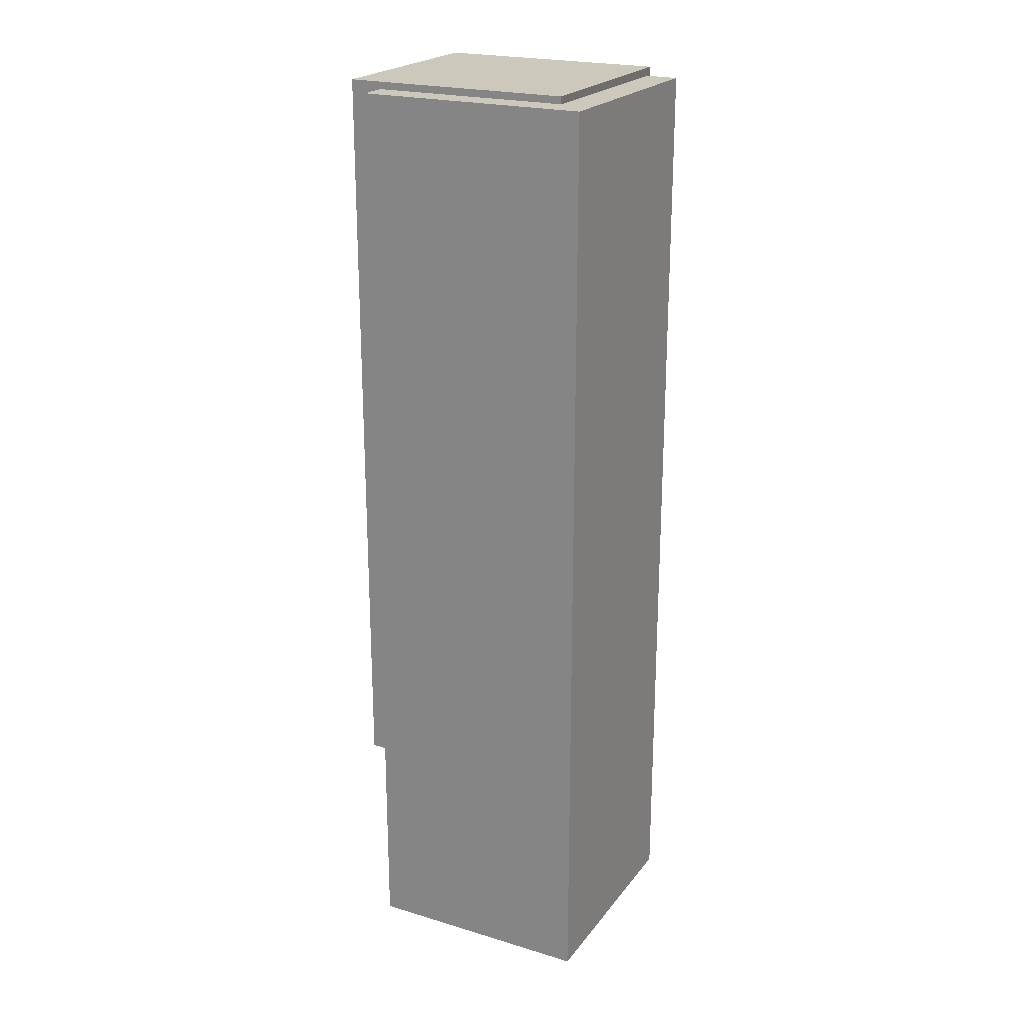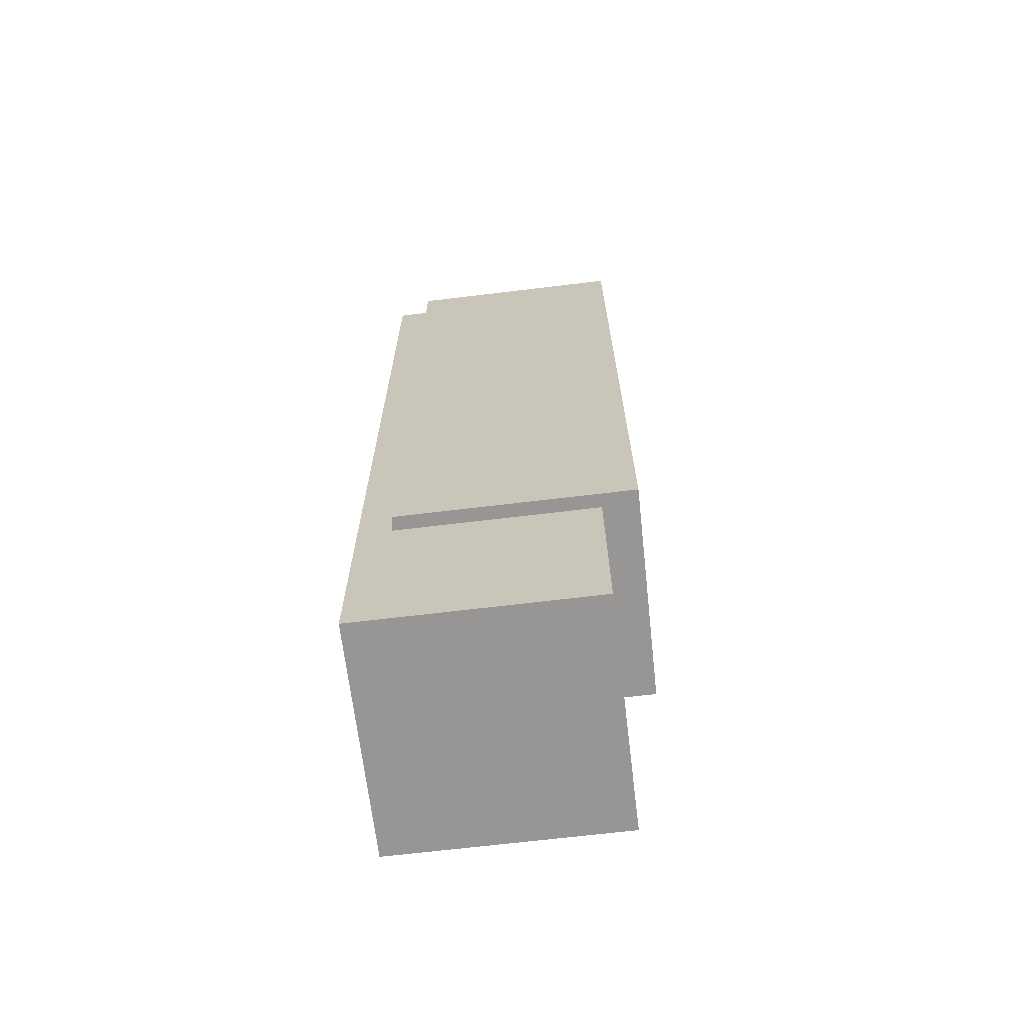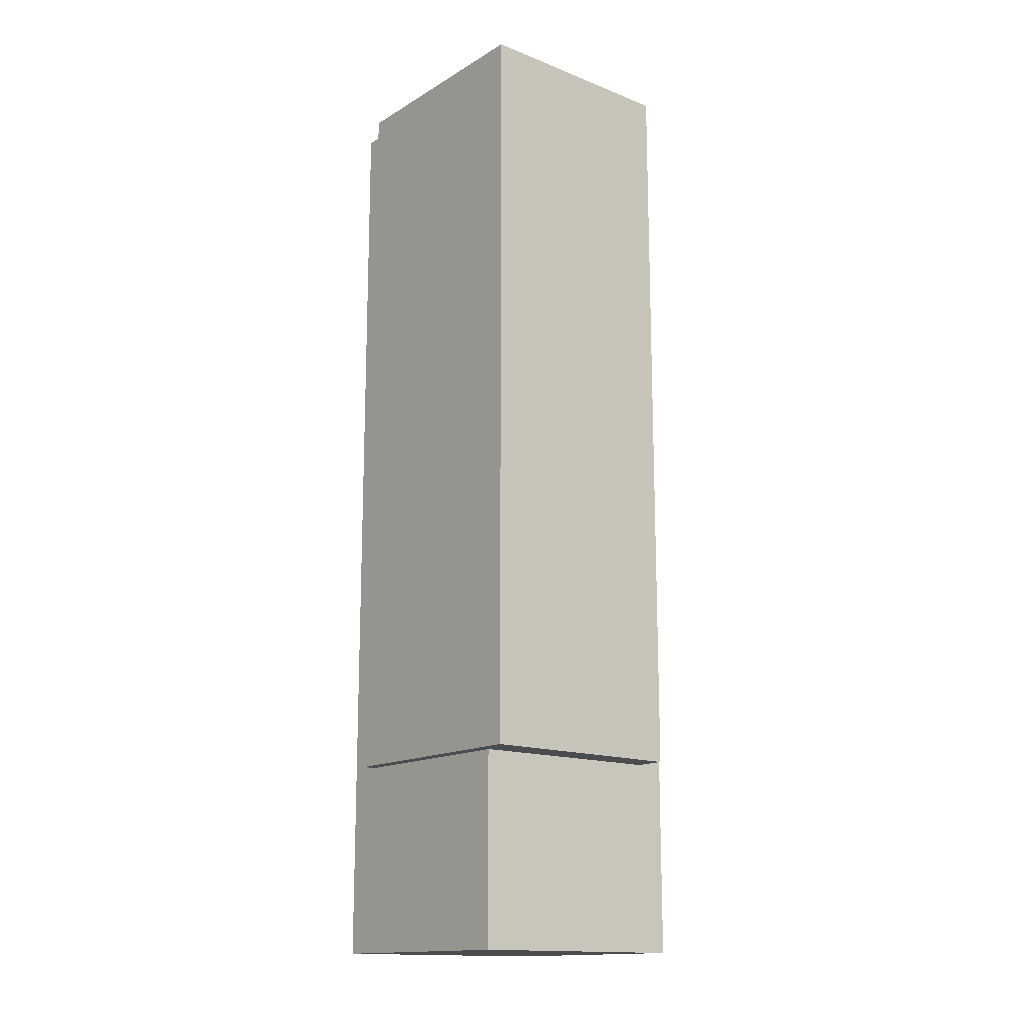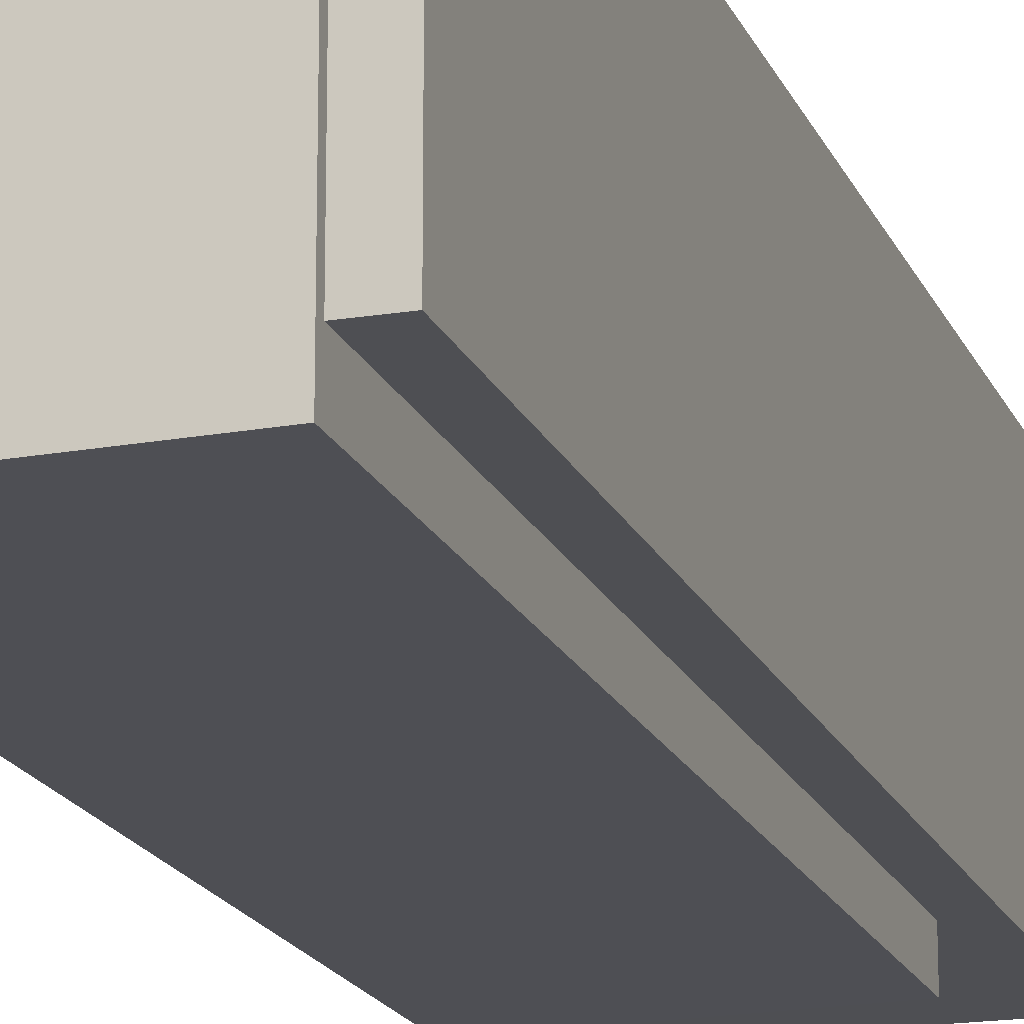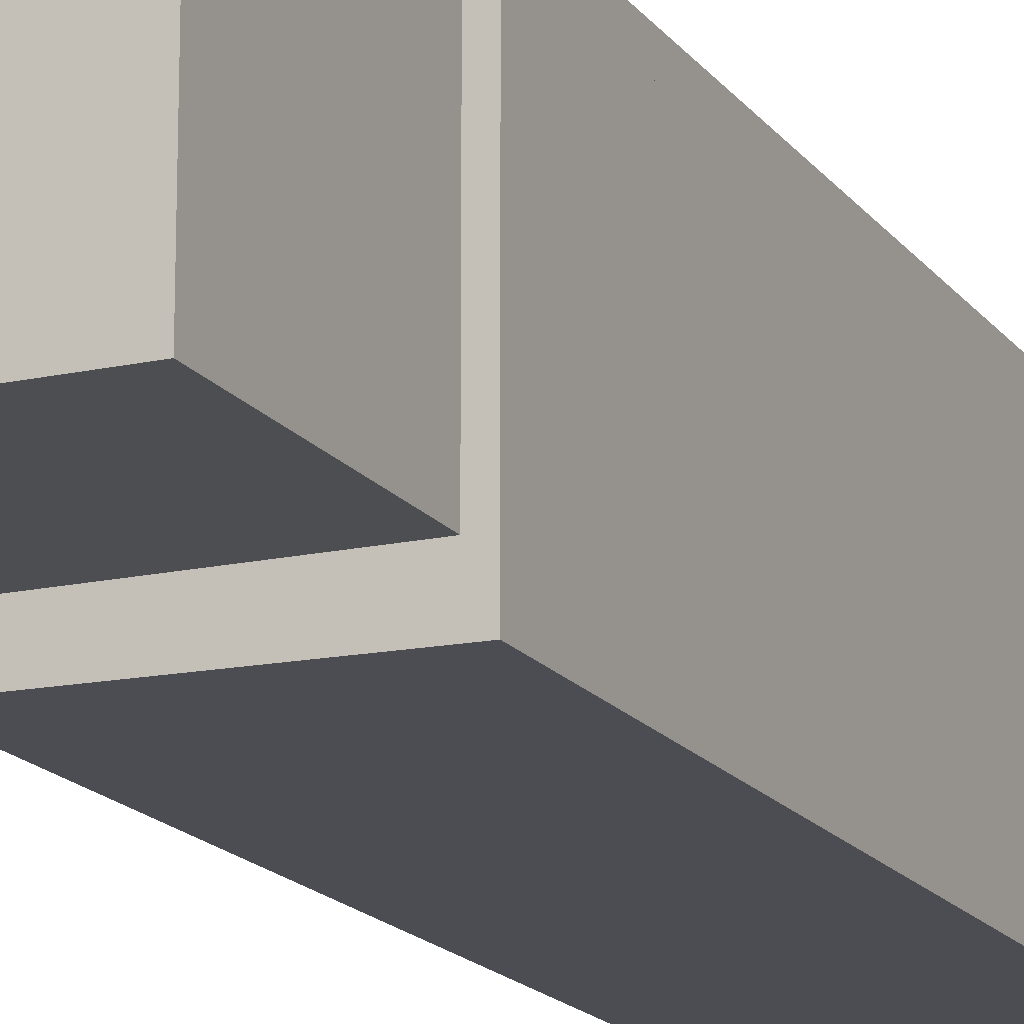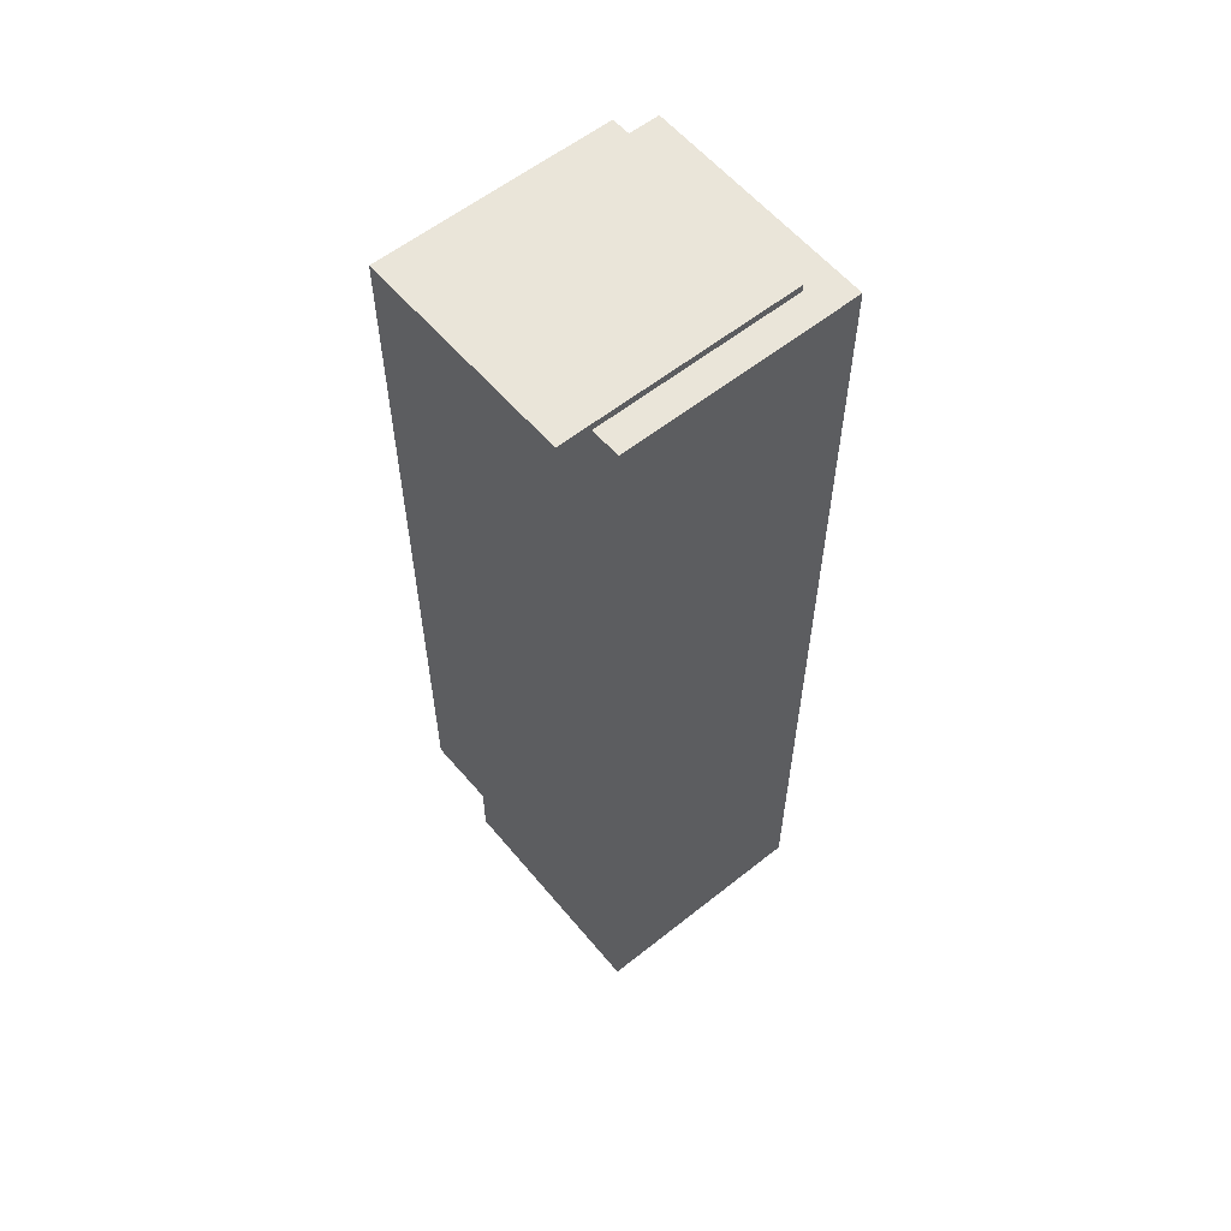
<metadata>
{"format":"obj","ext":"obj","renderer":"f3d","projection":"perspective","resolution":1024,"background":"white","views":[{"elev":22.2,"azim":117.4,"up":"+Z"},{"elev":-67.8,"azim":-83.1,"up":"+Z"},{"elev":-15.2,"azim":-38.9,"up":"+Z"},{"elev":-18.1,"azim":17.7,"up":"+Y"},{"elev":-16.7,"azim":-155.8,"up":"+Y"},{"elev":58.4,"azim":50.6,"up":"+Z"}]}
</metadata>
<code>
g Rock03.001
v -0.01944 0.0376 -0.1146
v 0.03656 0.0376 -0.1146
v 0.03656 0.0376 0.1131
v -0.01944 0.0376 0.1131
v 0.03656 0.0376 -0.1146
v 0.03656 -0.0184 -0.1146
v 0.03656 -0.0184 0.1131
v 0.03656 0.0376 0.1131
v -0.01944 0.0376 -0.1146
v -0.01944 -0.0184 -0.1146
v 0.03656 -0.0184 -0.1146
v 0.03656 0.0376 -0.1146
v -0.02276 -0.02698 -0.068
v -0.02276 0.02902 -0.068
v -0.02276 0.02902 0.1149
v -0.02276 -0.02698 0.1149
v 0.02951 -0.02631 -0.068
v -0.02276 -0.02698 -0.068
v -0.02276 -0.02698 0.1149
v 0.02951 -0.02631 0.1149
v 0.02951 0.02969 0.1149
v 0.02951 -0.02631 0.1149
v -0.02276 -0.02698 0.1149
v -0.02276 0.02902 0.1149
v -0.01944 0.0376 0.1131
v -0.01944 0.02969 0.1131
v -0.01944 0.02969 -0.068
v -0.01944 0.0376 -0.1146
v -0.01944 -0.0184 -0.1146
v -0.01944 -0.0184 -0.068
v 0.02951 -0.0184 -0.068
v 0.02951 -0.0184 0.1131
v 0.03656 -0.0184 0.1131
v 0.03656 -0.0184 -0.1146
v -0.01944 -0.0184 -0.1146
v -0.01944 -0.0184 -0.068
v 0.02951 0.02969 0.1131
v -0.01944 0.02969 0.1131
v -0.01944 0.0376 0.1131
v 0.03656 0.0376 0.1131
v 0.03656 -0.0184 0.1131
v 0.02951 -0.0184 0.1131
v -0.02276 0.02902 0.1149
v -0.02276 0.02902 -0.068
v -0.01944 0.02969 -0.068
v -0.01944 0.02969 0.1131
v 0.02951 0.02969 0.1131
v 0.02951 0.02969 0.1149
v 0.02951 -0.0184 -0.068
v 0.02951 -0.02631 -0.068
v 0.02951 -0.02631 0.1149
v 0.02951 -0.0184 0.1131
v 0.02951 0.02969 0.1149
v 0.02951 0.02969 0.1131
v -0.02276 -0.02698 -0.068
v 0.02951 -0.02631 -0.068
v 0.02951 -0.0184 -0.068
v -0.01944 -0.0184 -0.068
v -0.01944 0.02969 -0.068
v -0.02276 0.02902 -0.068
g Rock03.001_0
f 3 2 1
f 4 3 1
f 7 6 5
f 8 7 5
f 11 10 9
f 12 11 9
f 15 14 13
f 16 15 13
f 19 18 17
f 20 19 17
f 23 22 21
f 24 23 21
f 27 26 25
f 27 25 28
f 27 28 29
f 29 30 27
f 33 32 31
f 34 33 31
f 31 35 34
f 35 31 36
f 39 38 37
f 40 39 37
f 37 41 40
f 41 37 42
f 45 44 43
f 43 46 45
f 43 47 46
f 43 48 47
f 51 50 49
f 49 52 51
f 52 53 51
f 52 54 53
f 57 56 55
f 55 58 57
f 55 59 58
f 55 60 59

</code>
